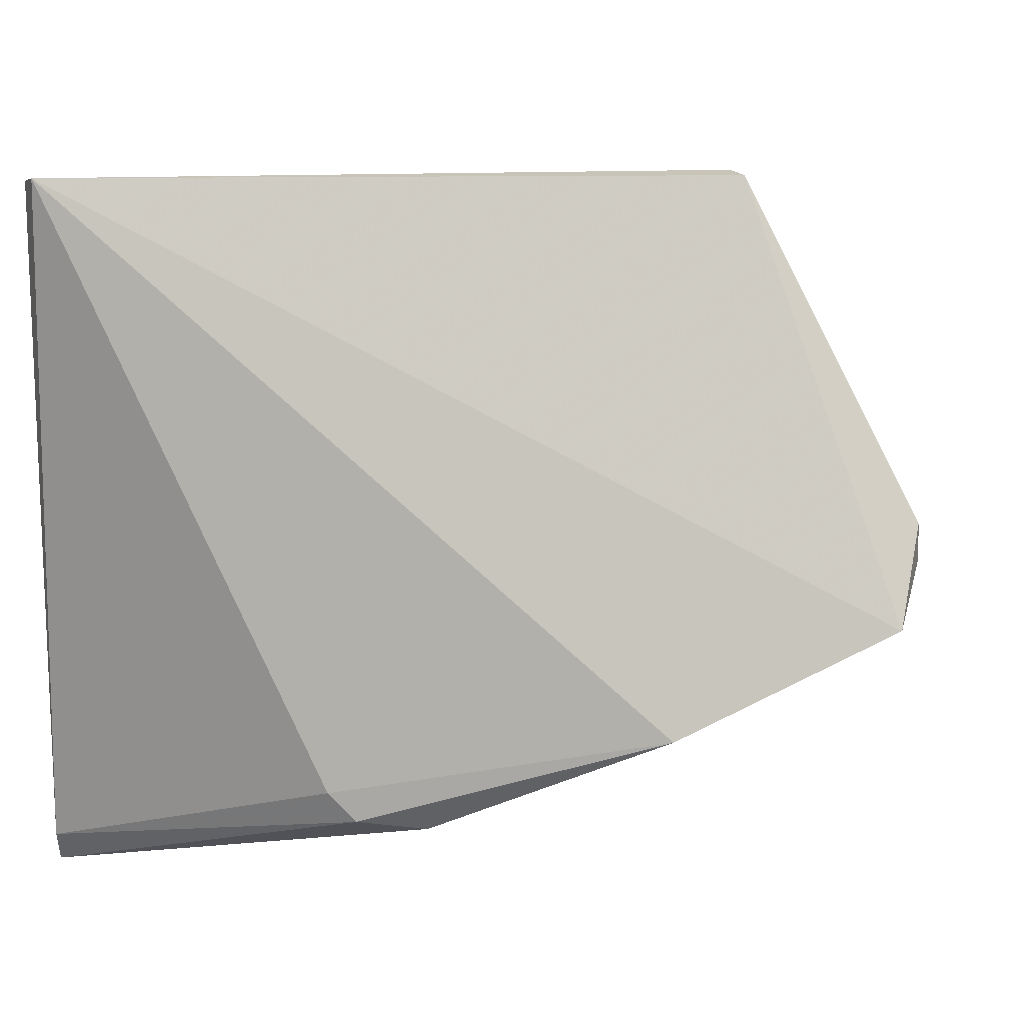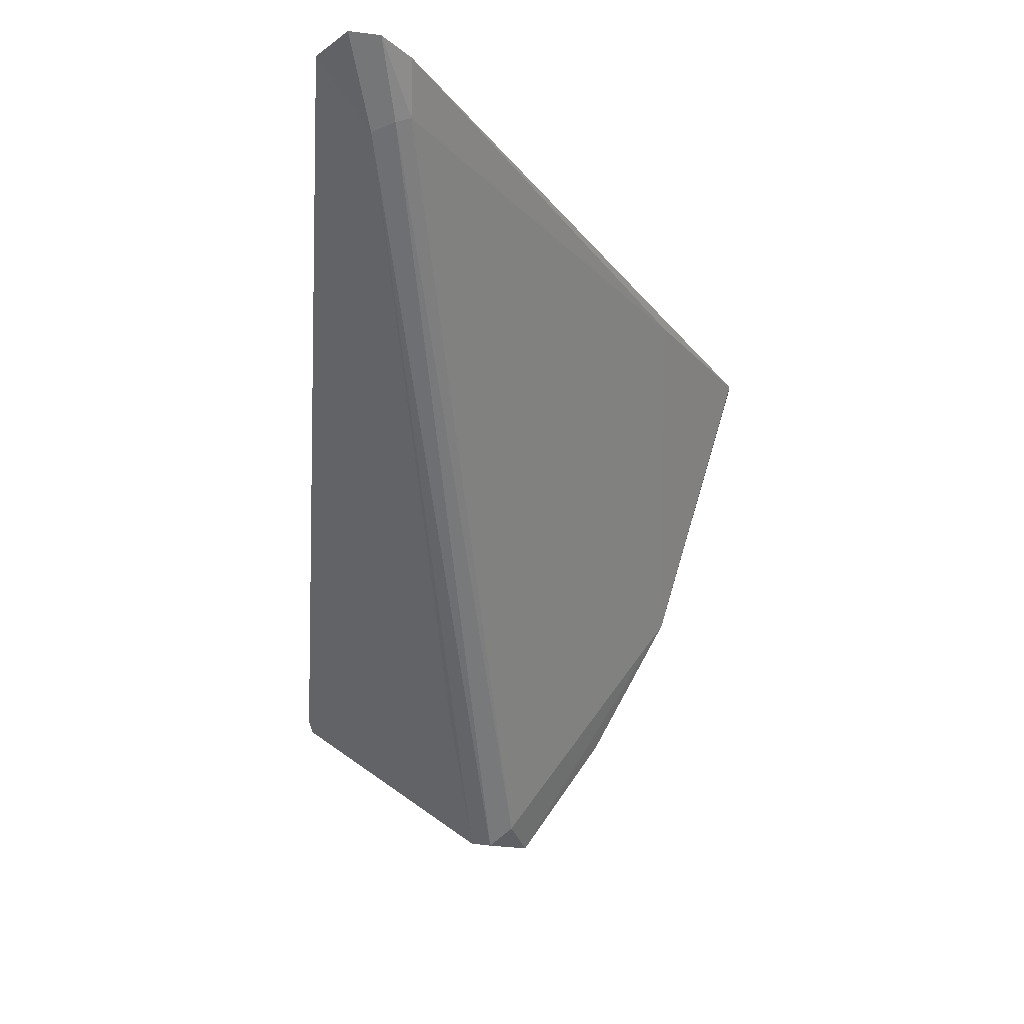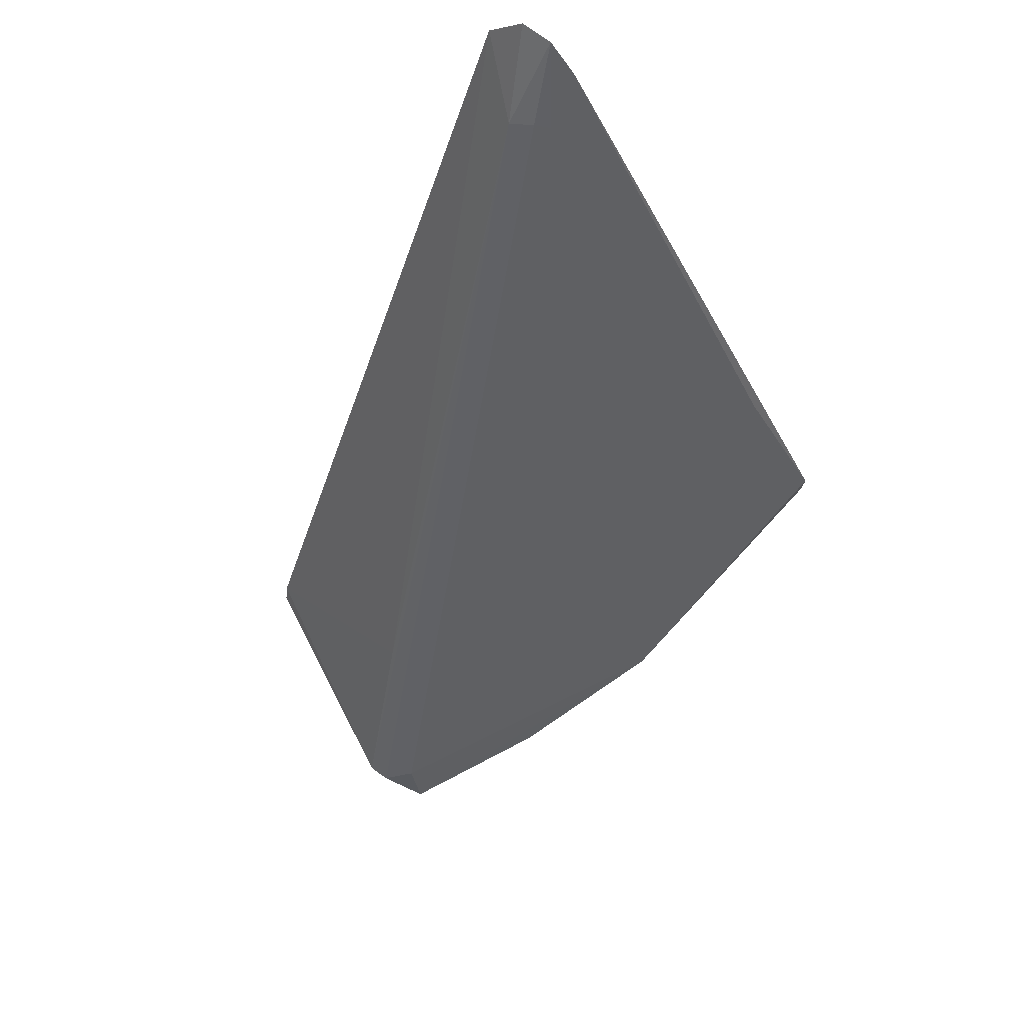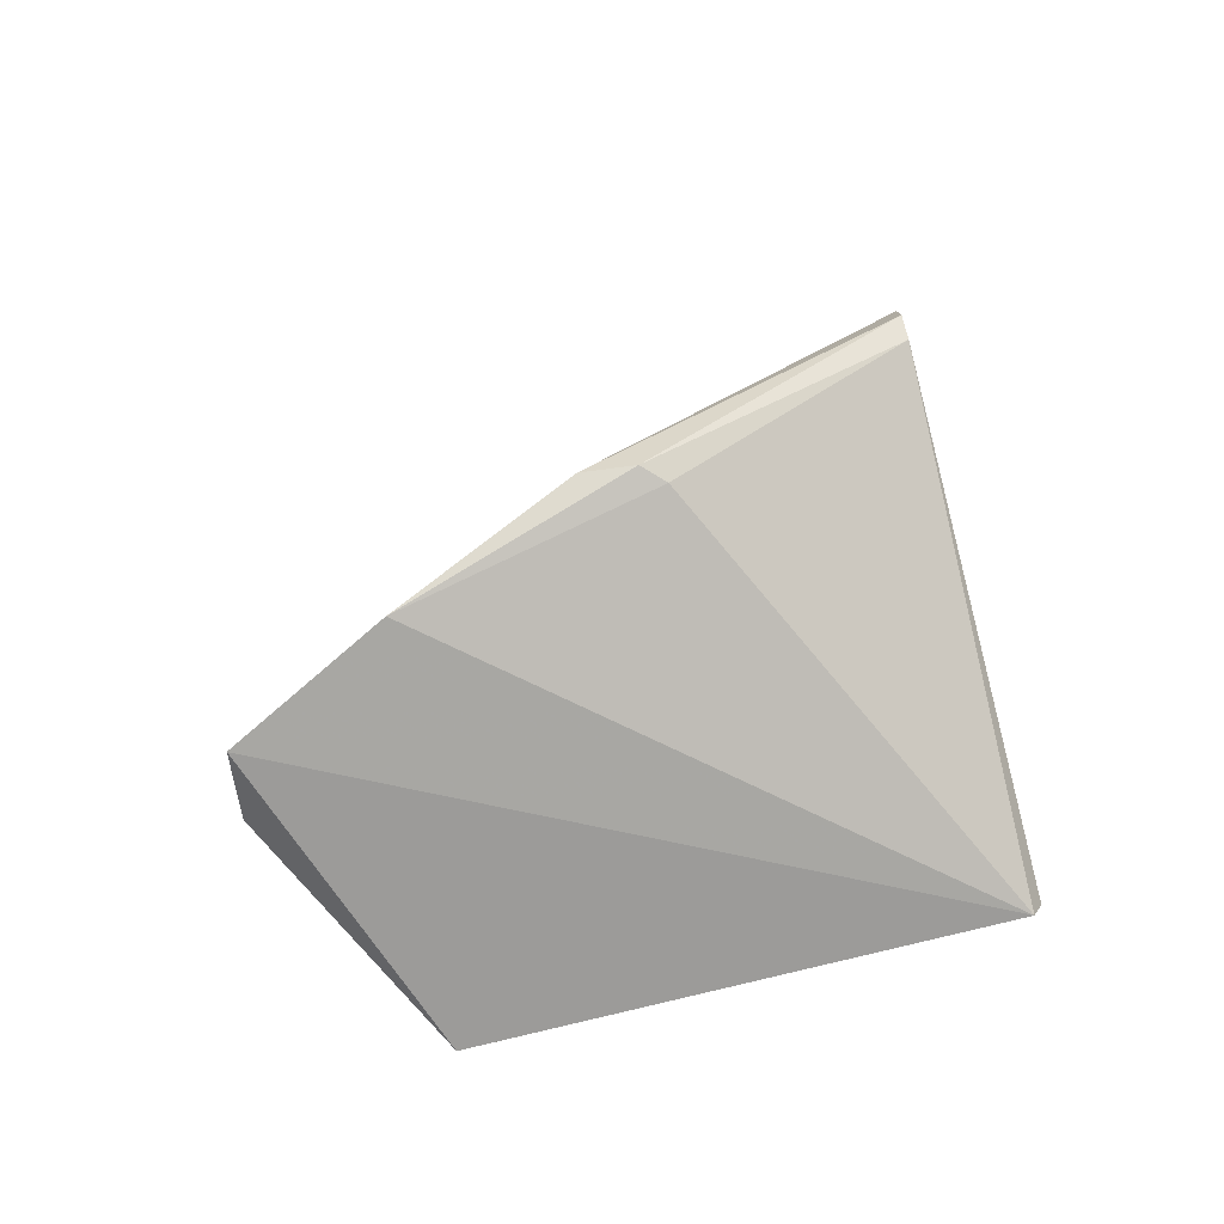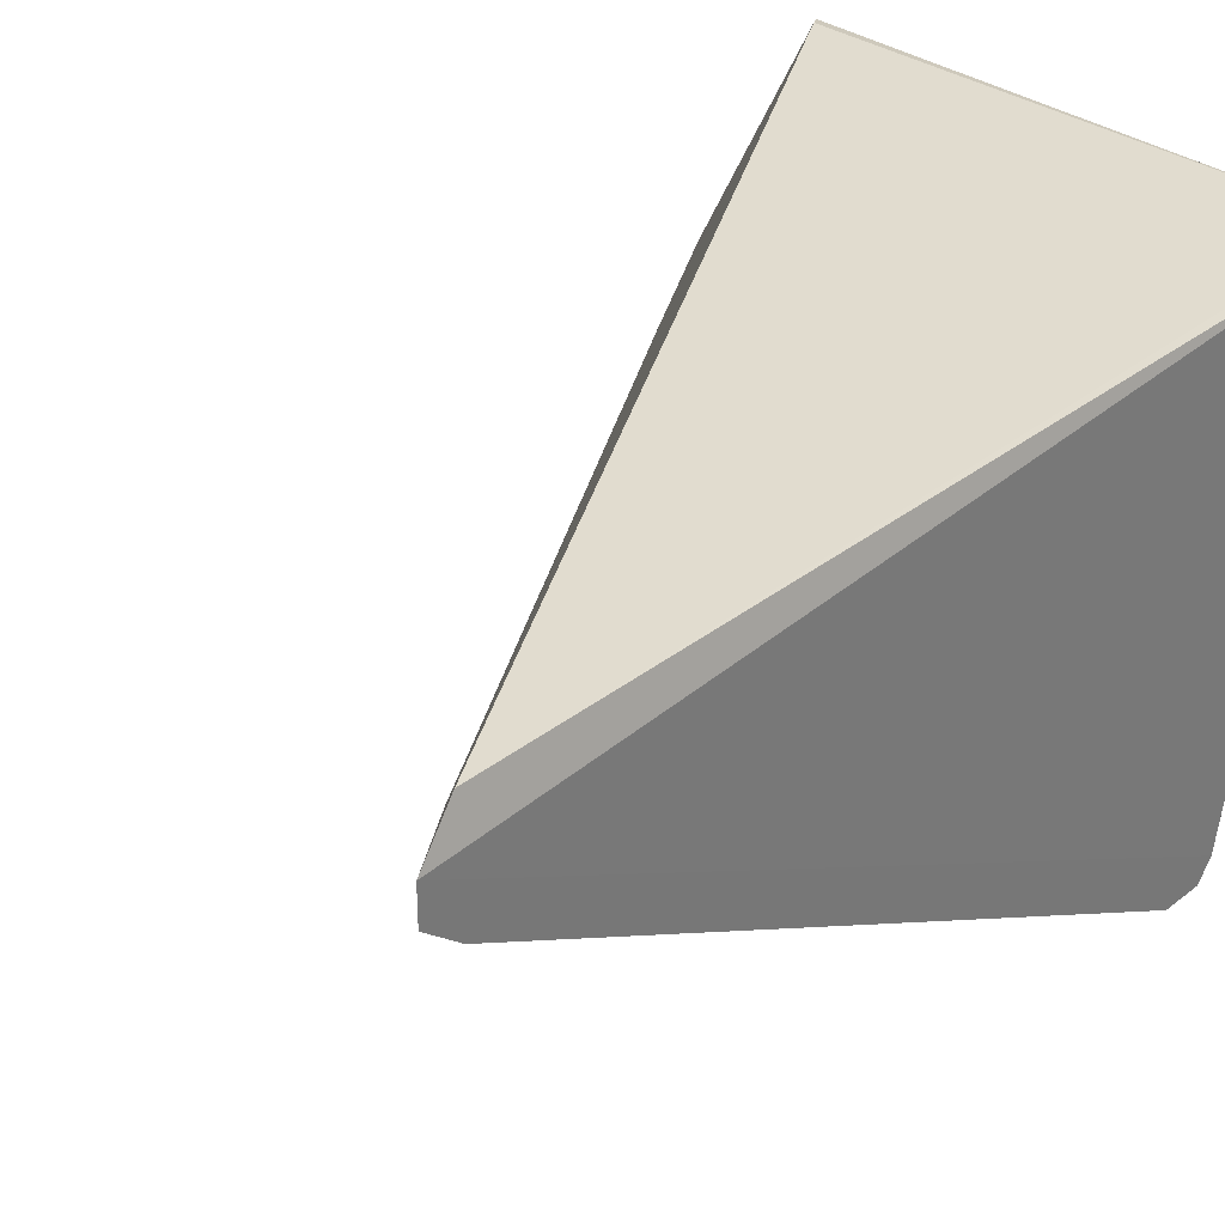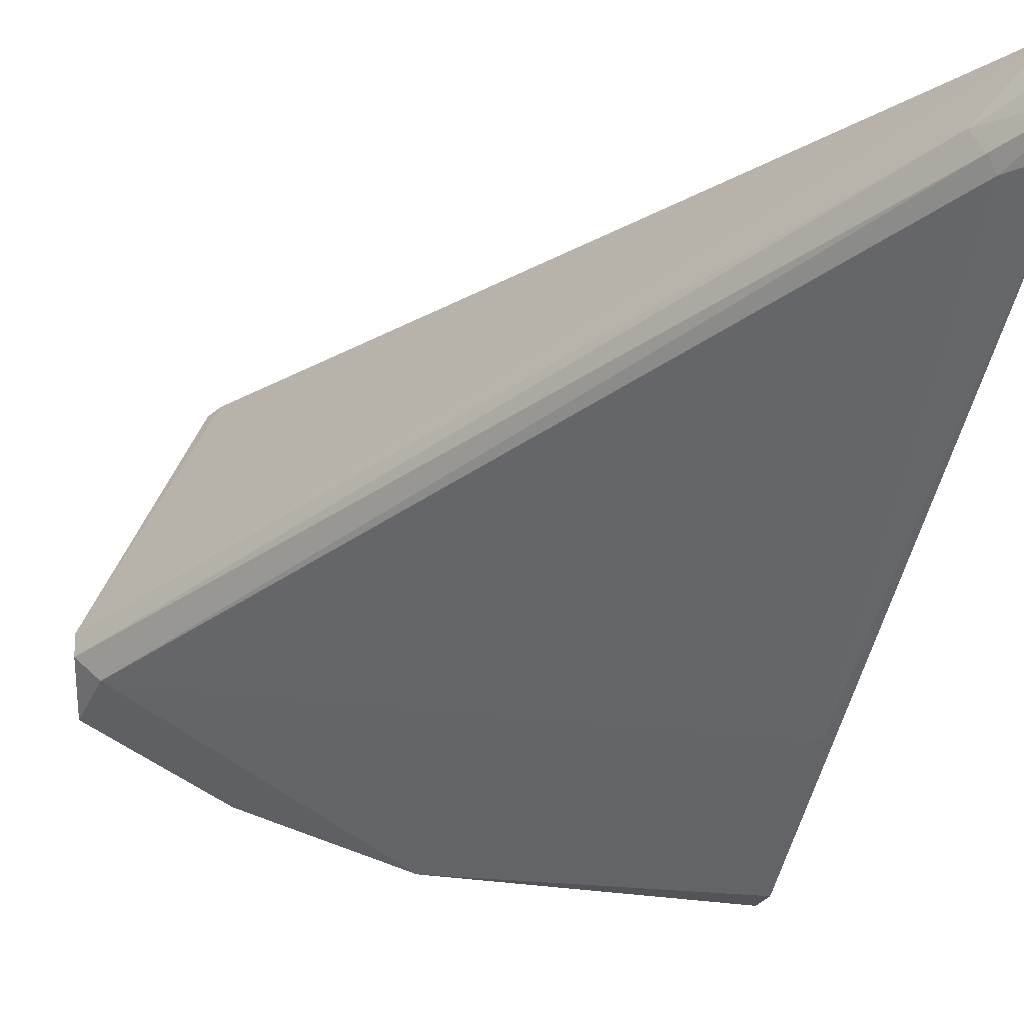
<metadata>
{"format":"obj","ext":"obj","renderer":"f3d","projection":"perspective","resolution":1024,"background":"white","views":[{"elev":1.9,"azim":-175.3,"up":"+Y"},{"elev":70.0,"azim":-81.6,"up":"+Z"},{"elev":76.1,"azim":-54.0,"up":"+Z"},{"elev":-78.3,"azim":14.0,"up":"+Z"},{"elev":34.1,"azim":43.0,"up":"+Y"},{"elev":-20.9,"azim":-14.8,"up":"+Y"}]}
</metadata>
<code>
v -0.01766 -0.01675 0.005629
v -0.02955 -0.01149 0.003803
v -0.008558 -0.003827 0.03694
v -0.03004 -0.009831 0.005811
v -0.03004 -0.008922 0.005629
v -0.006922 -0.01839 0.01218
v -0.006922 -0.01839 0.01073
v -0.006922 -0.001277 0.03986
v -0.006922 -0.002551 0.03986
v -0.006922 -0.003644 0.03858
v -0.006922 -0.01766 0.01018
v -0.02549 -0.007284 0.01237
v -0.007449 -0.000136 0.005698
v -0.009287 -0.002367 0.03676
v -0.008923 -0.003278 0.03712
v -0.02567 -0.000184 0.005629
v -0.01511 -0.01584 0.005447
v -0.0071 -0.000142 0.00643
v -0.007284 -0 0.0384
v -0.007284 -0.01475 0.01856
v -0.02913 -0.01074 0.006175
v -0.01584 -0.01657 0.005447
v -0.02531 -0 0.006175
v -0.02397 -0.01428 0.003801
f 5 14 12
f 8 9 7
f 8 18 19
f 19 18 13
f 24 1 2
f 13 24 2
f 16 13 2
f 24 13 17
f 7 9 6
f 1 7 6
f 4 2 21
f 2 1 21
f 2 4 5
f 16 2 5
f 13 16 23
f 19 13 23
f 16 5 23
f 18 8 11
f 8 7 11
f 13 18 11
f 17 13 11
f 1 6 20
f 21 1 20
f 3 21 20
f 9 8 14
f 8 19 14
f 5 4 14
f 9 3 10
f 6 9 10
f 3 20 10
f 20 6 10
f 3 9 15
f 4 21 15
f 21 3 15
f 9 14 15
f 14 4 15
f 1 24 22
f 7 1 22
f 24 17 22
f 11 7 22
f 17 11 22
f 19 23 12
f 23 5 12
f 14 19 12

</code>
